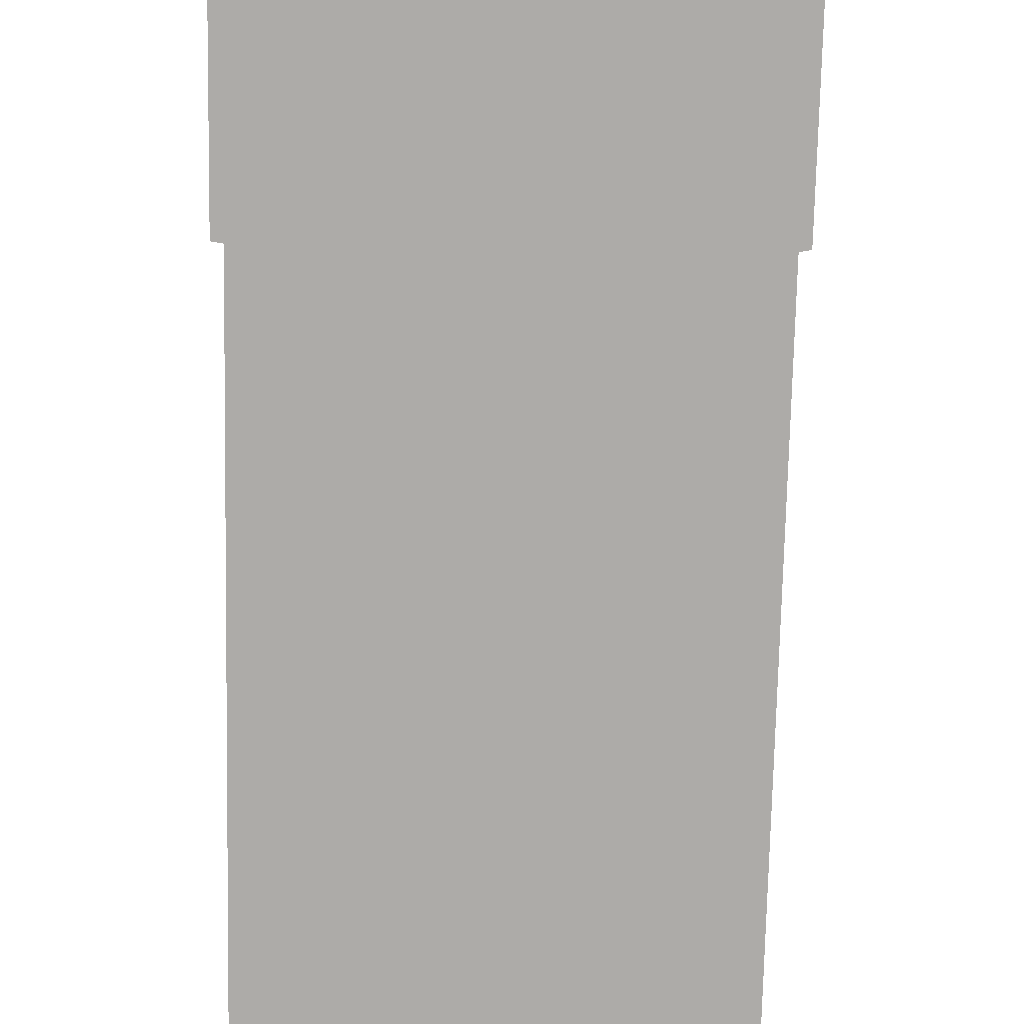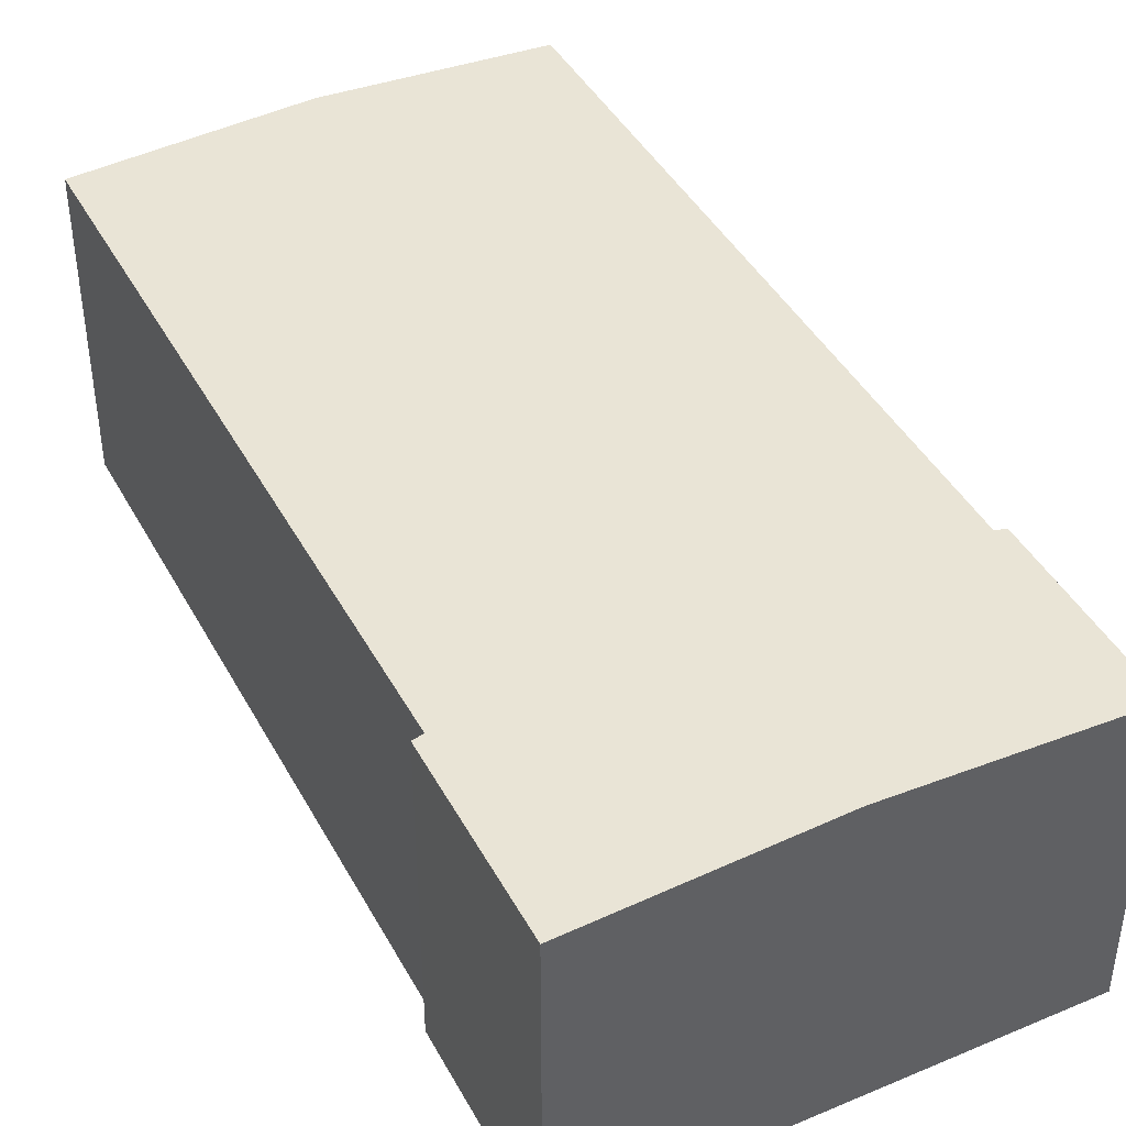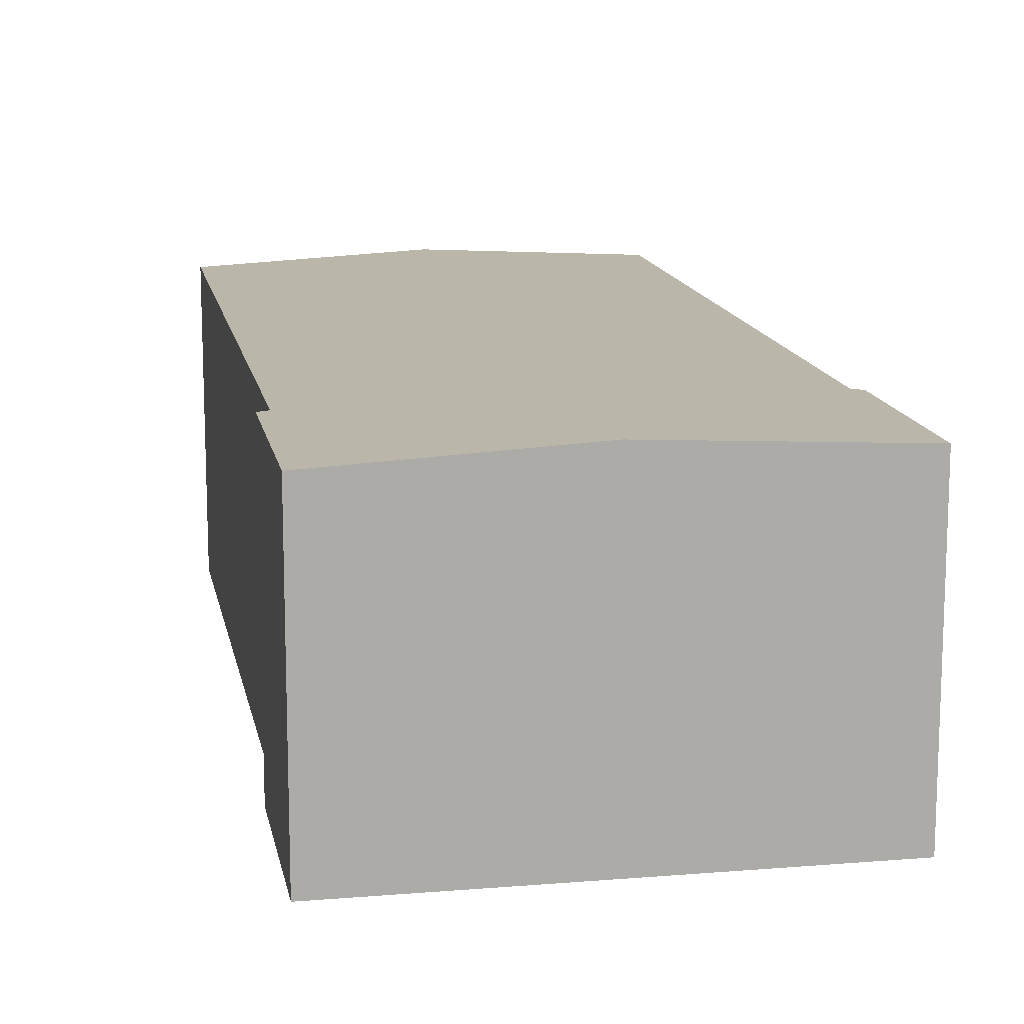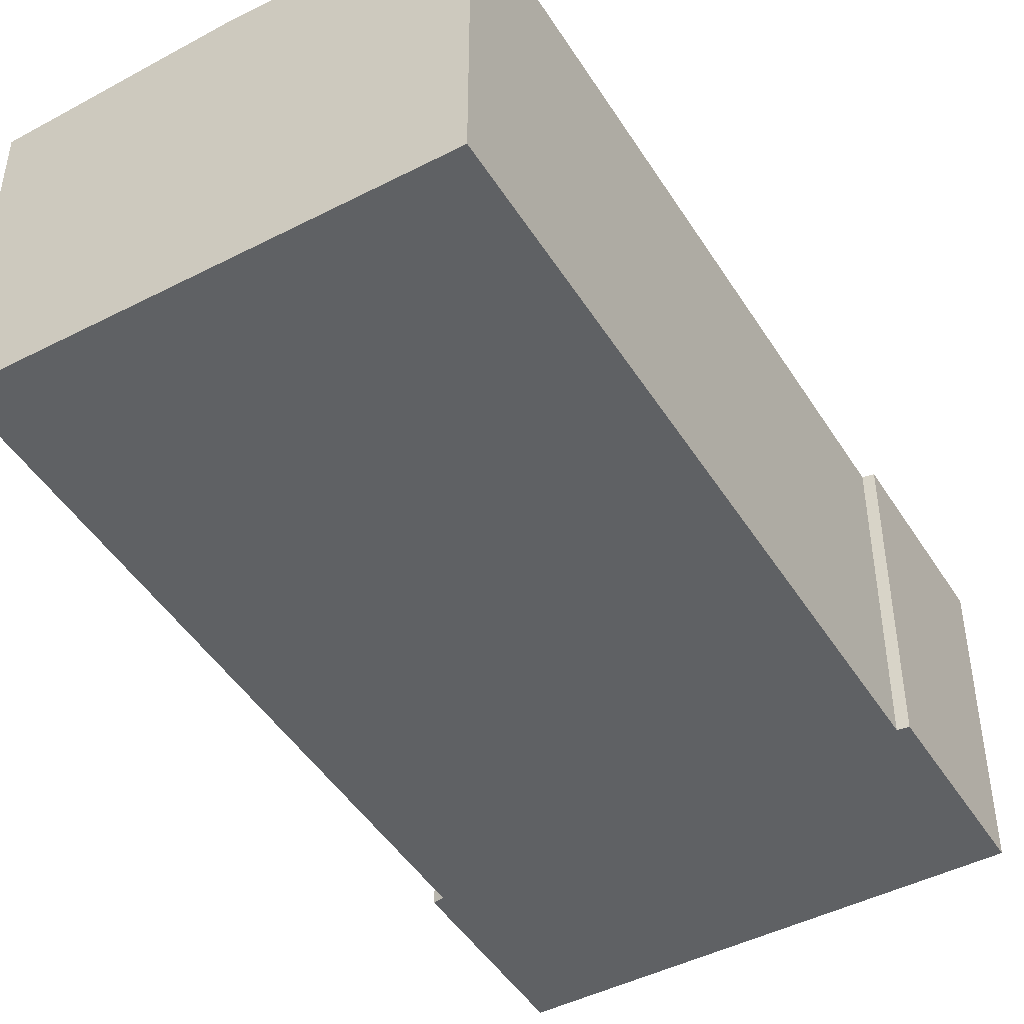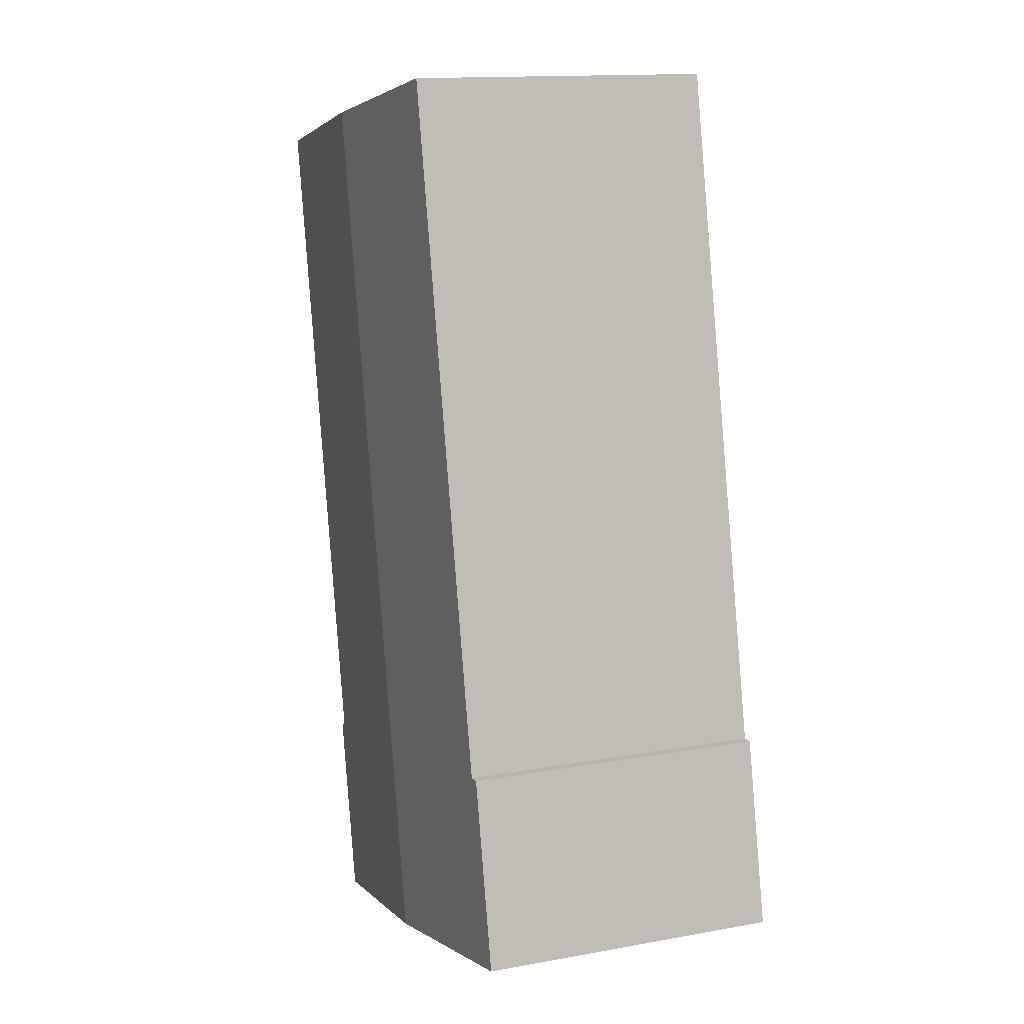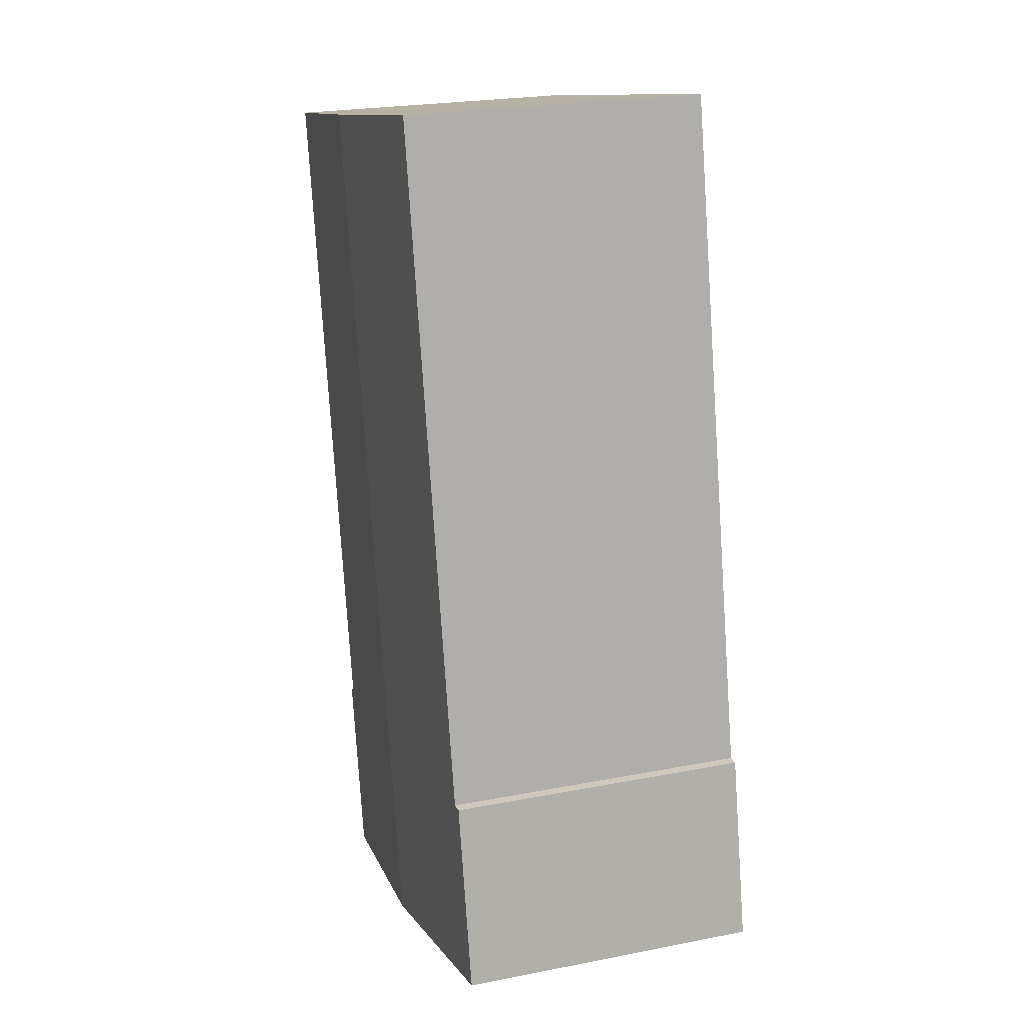
<metadata>
{"format":"obj","ext":"obj","renderer":"f3d","projection":"perspective","resolution":1024,"background":"white","views":[{"elev":-76.5,"azim":-169.3,"up":"+Y"},{"elev":43.1,"azim":165.0,"up":"+Y"},{"elev":14.0,"azim":-178.8,"up":"+Y"},{"elev":-46.0,"azim":42.1,"up":"+Y"},{"elev":14.1,"azim":-111.7,"up":"+Z"},{"elev":23.4,"azim":-108.2,"up":"+Z"}]}
</metadata>
<code>
v  3.693 5.13 -0.76
v  3.154 4.946 13.95
v  6.605 5.13 13.25
v  0.819 4.943 3.017
v  0.648 4.934 3.02
v  0 4.933 3.021e-16
v  7.351 4.935 -1.512
v  7.81 4.945 1.588
v  7.976 4.936 1.526
v  10.09 4.944 12.54
v  7.976 -9.344e-17 1.526
v  7.351 9.258e-17 -1.512
v  7.81 -9.724e-17 1.588
v  10.09 -7.677e-16 12.54
v  3.693 4.654e-17 -0.76
v  0 0 0
v  0.648 -1.849e-16 3.02
v  3.154 -8.544e-16 13.95
v  0.819 -1.847e-16 3.017
v  6.605 -8.113e-16 13.25
g defaultobject
f 1 2 3
f 2 1 4
f 4 1 5
f 5 1 6
f 7 8 9
f 8 3 10
f 3 8 1
f 1 8 7
f 11 7 9
f 7 11 12
f 10 13 8
f 13 10 14
f 12 1 7
f 1 12 6
f 6 12 15
f 6 15 16
f 6 17 5
f 17 6 16
f 4 18 2
f 18 4 19
f 5 19 4
f 19 5 17
f 18 3 2
f 3 18 10
f 10 18 20
f 10 20 14
f 13 9 8
f 9 13 11
f 16 19 17
f 19 20 18
f 20 19 14
f 14 19 13
f 13 19 16
f 13 16 15
f 13 15 12
f 13 12 11

</code>
